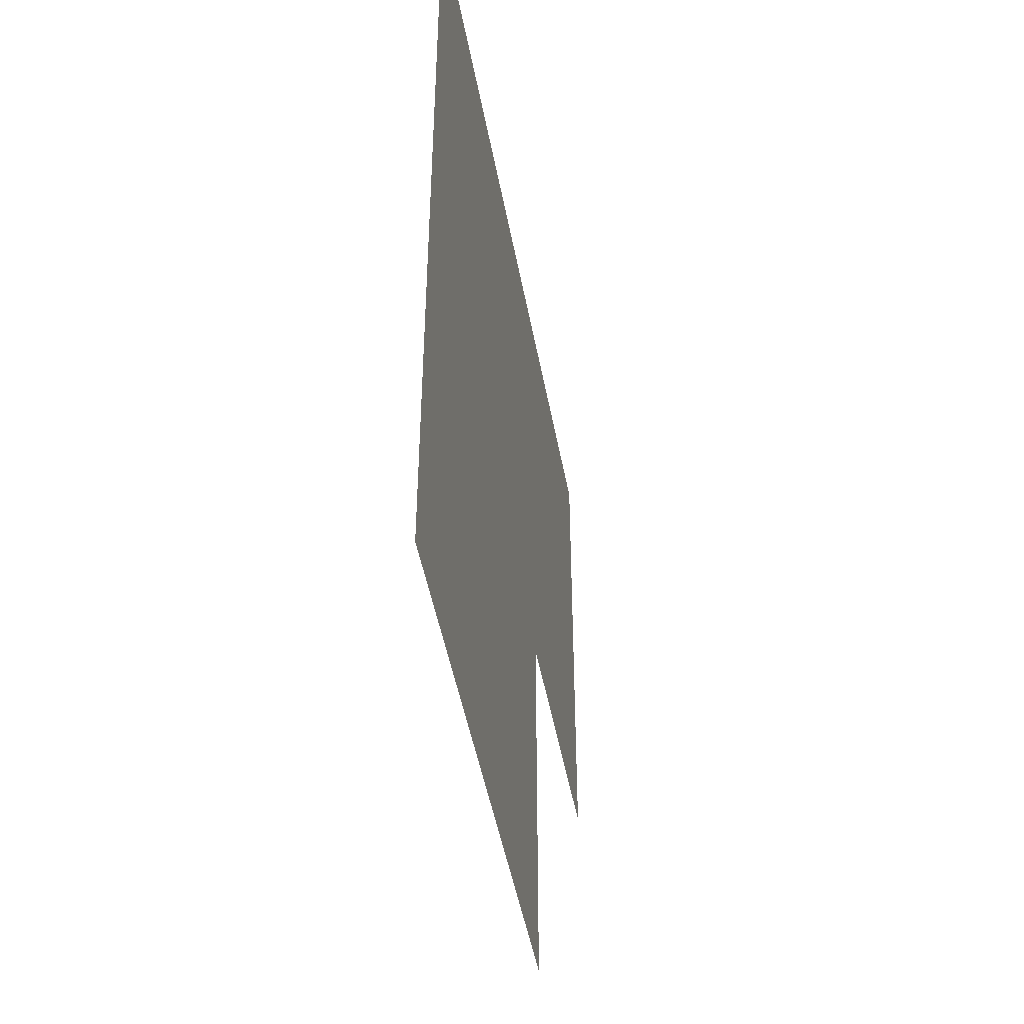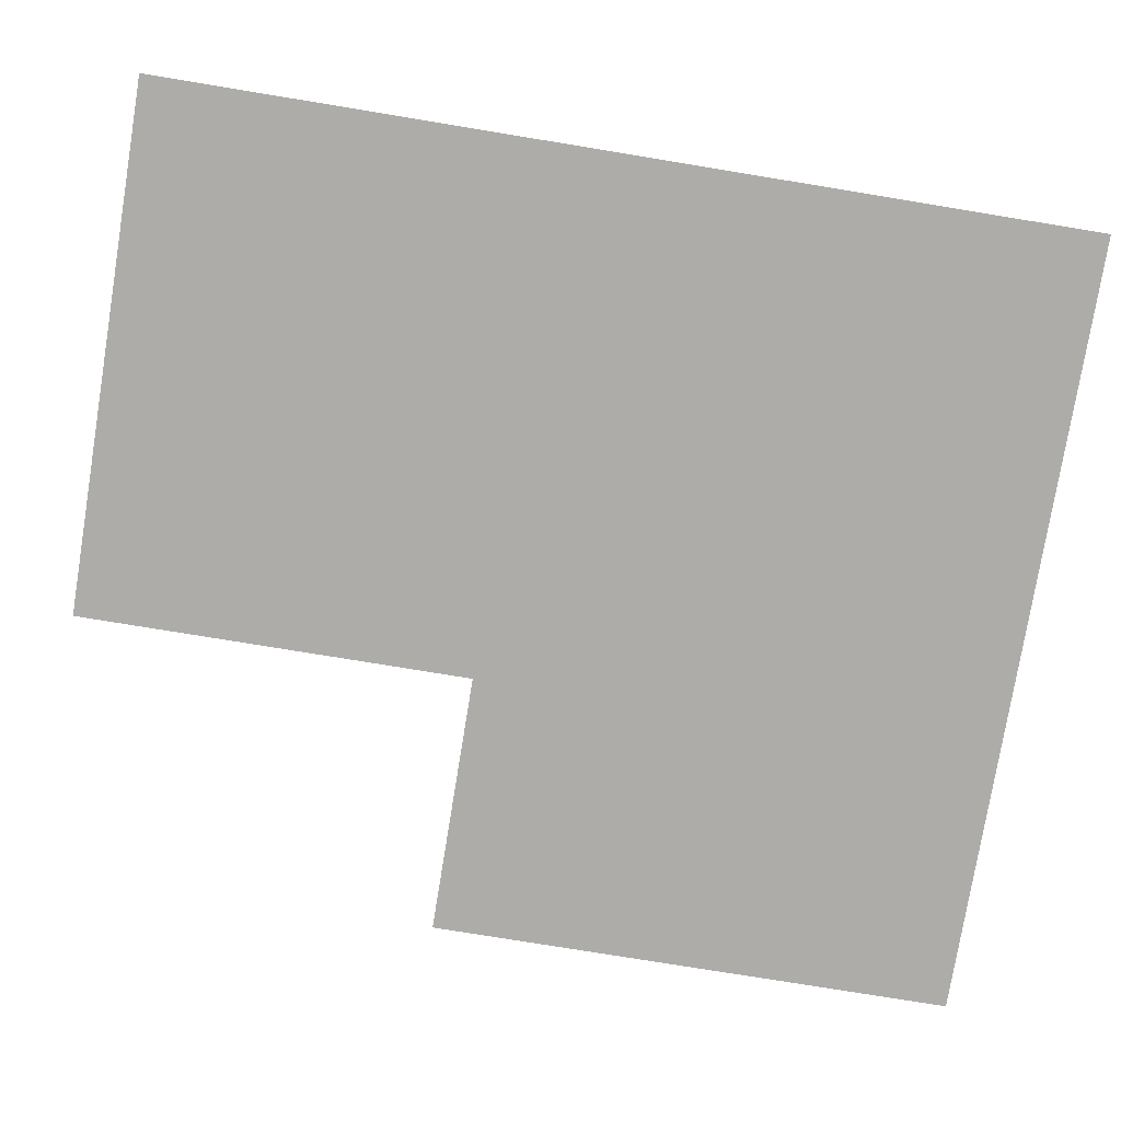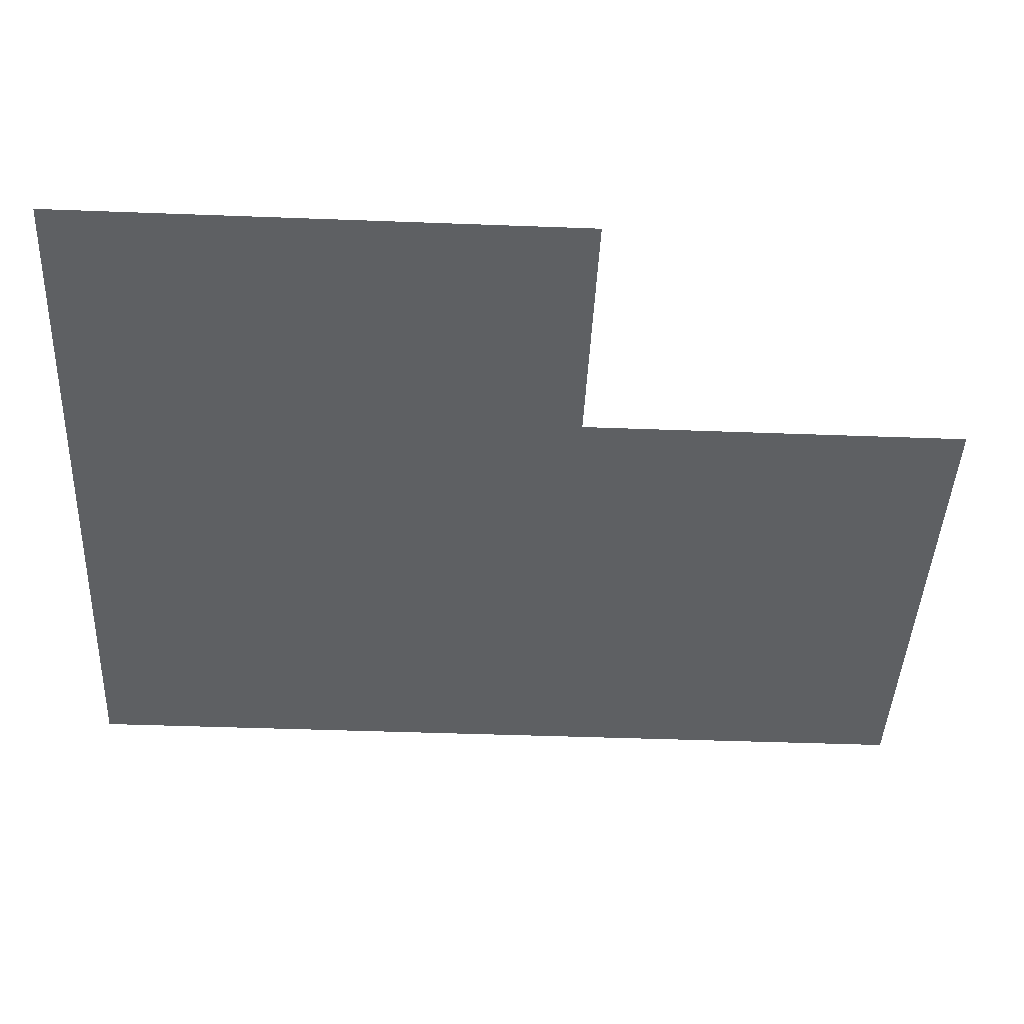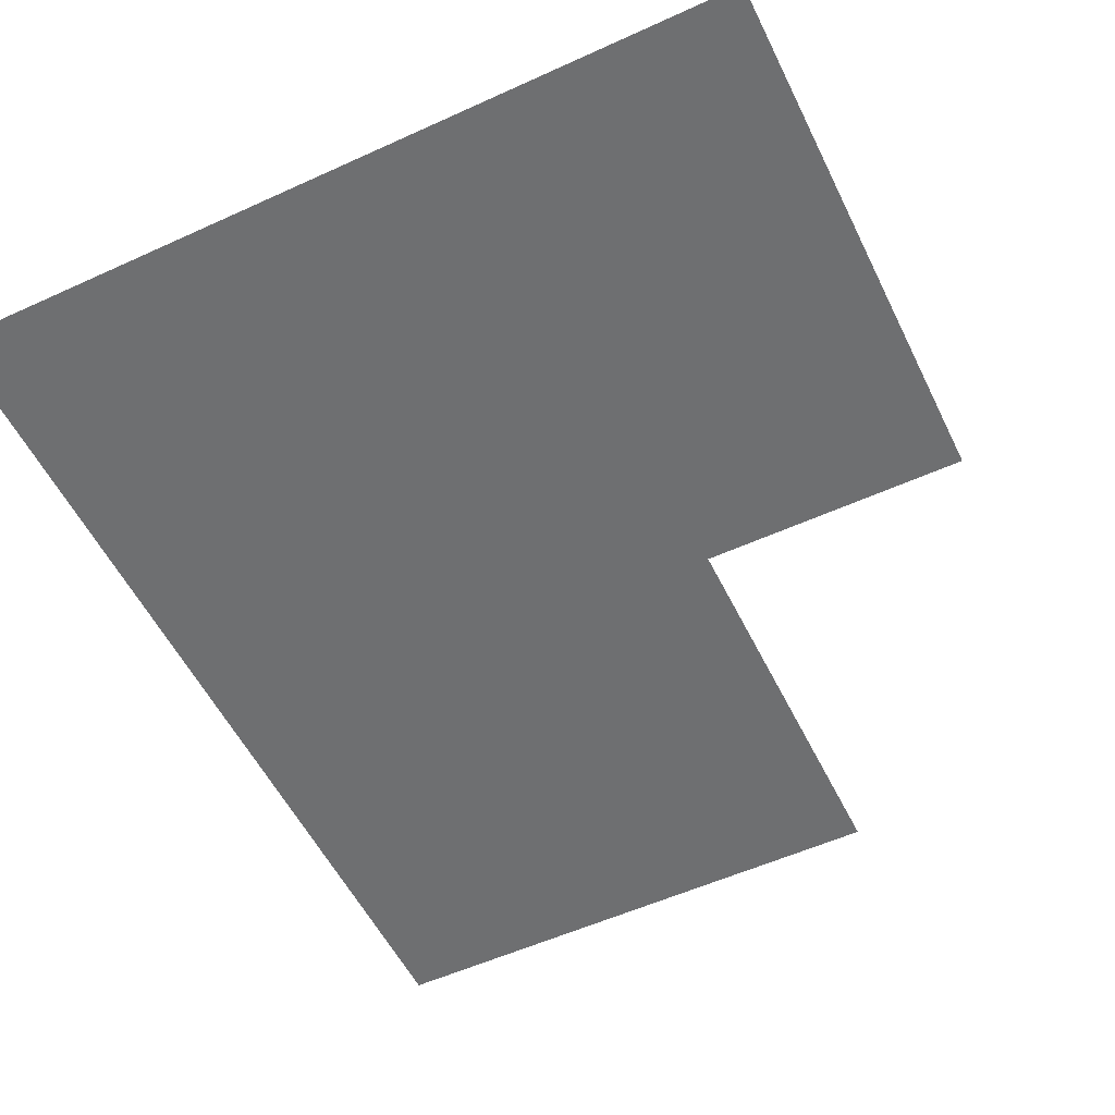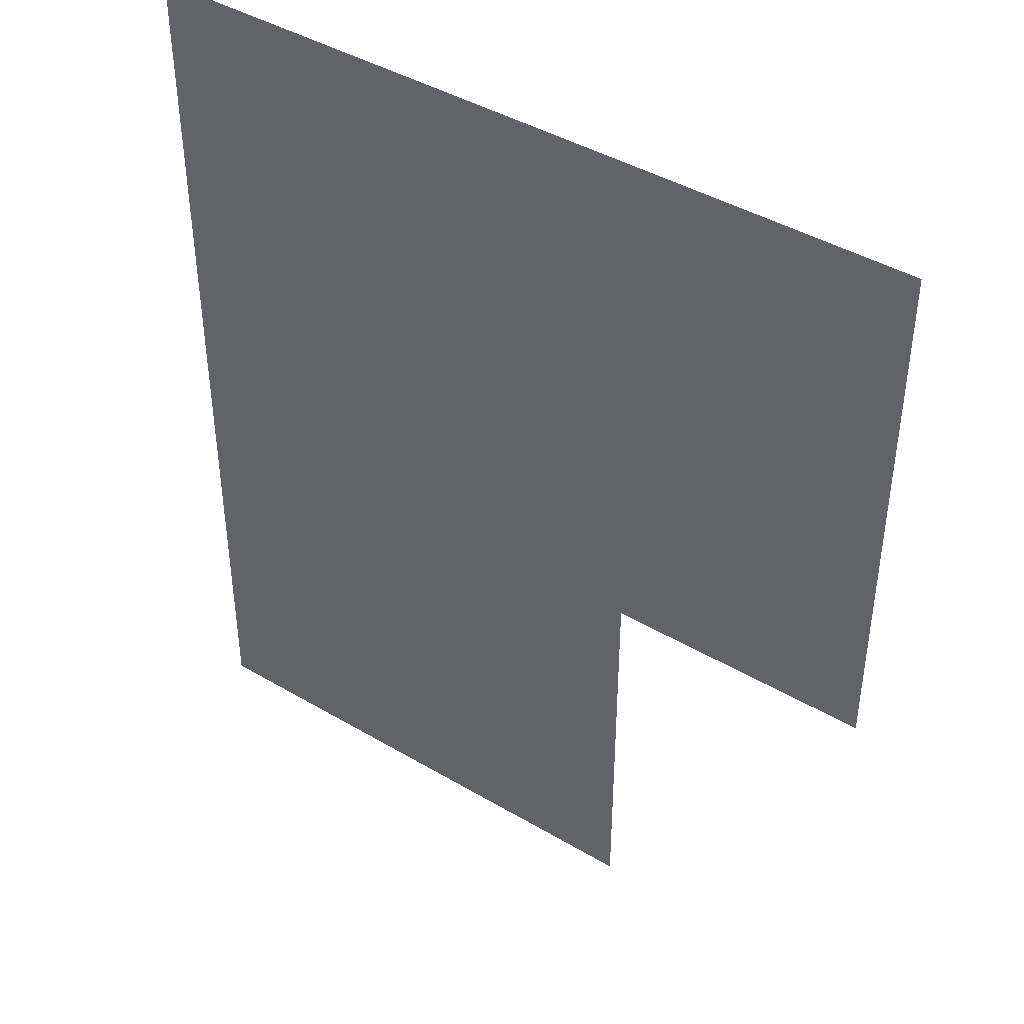
<metadata>
{"format":"obj","ext":"obj","renderer":"f3d","projection":"perspective","resolution":1024,"background":"white","views":[{"elev":-47.8,"azim":100.4,"up":"+Y"},{"elev":-77.0,"azim":80.7,"up":"+Z"},{"elev":-42.4,"azim":-92.6,"up":"+Z"},{"elev":-54.6,"azim":-154.2,"up":"+Z"},{"elev":42.8,"azim":-144.8,"up":"+Y"}]}
</metadata>
<code>
v -192 -48 0
v -240 -48 0
v -240 0 0
v -192 0 0
v -240 -48 0
v -288 -48 0
v -288 0 0
v -240 0 0
v -288 -48 0
v -336 -48 0
v -336 0 0
v -288 0 0
v -336 -48 0
v -384 -48 0
v -384 0 0
v -336 0 0
v -384 -48 0
v -432 -48 0
v -432 0 0
v -384 0 0
v -432 -48 0
v -480 -48 0
v -480 0 0
v -432 0 0
v -192 -96 0
v -240 -96 0
v -240 -48 0
v -192 -48 0
v -240 -96 0
v -288 -96 0
v -288 -48 0
v -240 -48 0
v -288 -96 0
v -336 -96 0
v -336 -48 0
v -288 -48 0
v -336 -96 0
v -384 -96 0
v -384 -48 0
v -336 -48 0
v -384 -96 0
v -432 -96 0
v -432 -48 0
v -384 -48 0
v -432 -96 0
v -480 -96 0
v -480 -48 0
v -432 -48 0
v -192 -144 0
v -240 -144 0
v -240 -96 0
v -192 -96 0
v -240 -144 0
v -288 -144 0
v -288 -96 0
v -240 -96 0
v -288 -144 0
v -336 -144 0
v -336 -96 0
v -288 -96 0
v -336 -144 0
v -384 -144 0
v -384 -96 0
v -336 -96 0
v -384 -144 0
v -432 -144 0
v -432 -96 0
v -384 -96 0
v -432 -144 0
v -480 -144 0
v -480 -96 0
v -432 -96 0
v -192 -192 0
v -240 -192 0
v -240 -144 0
v -192 -144 0
v -240 -192 0
v -288 -192 0
v -288 -144 0
v -240 -144 0
v -288 -192 0
v -336 -192 0
v -336 -144 0
v -288 -144 0
v -336 -192 0
v -384 -192 0
v -384 -144 0
v -336 -144 0
v -384 -192 0
v -432 -192 0
v -432 -144 0
v -384 -144 0
v -432 -192 0
v -480 -192 0
v -480 -144 0
v -432 -144 0
v -192 -240 0
v -240 -240 0
v -240 -192 0
v -192 -192 0
v -240 -240 0
v -288 -240 0
v -288 -192 0
v -240 -192 0
v -288 -240 0
v -336 -240 0
v -336 -192 0
v -288 -192 0
v -336 -240 0
v -384 -240 0
v -384 -192 0
v -336 -192 0
v -192 -288 0
v -240 -288 0
v -240 -240 0
v -192 -240 0
v -240 -288 0
v -288 -288 0
v -288 -240 0
v -240 -240 0
v -288 -288 0
v -336 -288 0
v -336 -240 0
v -288 -240 0
v -336 -288 0
v -384 -288 0
v -384 -240 0
v -336 -240 0
v -192 -336 0
v -240 -336 0
v -240 -288 0
v -192 -288 0
v -240 -336 0
v -288 -336 0
v -288 -288 0
v -240 -288 0
v -288 -336 0
v -336 -336 0
v -336 -288 0
v -288 -288 0
v -336 -336 0
v -384 -336 0
v -384 -288 0
v -336 -288 0
g Stage06_mesh_0011
f 1 2 3 4
f 5 6 7 8
f 9 10 11 12
f 13 14 15 16
f 17 18 19 20
f 21 22 23 24
f 25 26 27 28
f 29 30 31 32
f 33 34 35 36
f 37 38 39 40
f 41 42 43 44
f 45 46 47 48
f 49 50 51 52
f 53 54 55 56
f 57 58 59 60
f 61 62 63 64
f 65 66 67 68
f 69 70 71 72
f 73 74 75 76
f 77 78 79 80
f 81 82 83 84
f 85 86 87 88
f 89 90 91 92
f 93 94 95 96
f 97 98 99 100
f 101 102 103 104
f 105 106 107 108
f 109 110 111 112
f 113 114 115 116
f 117 118 119 120
f 121 122 123 124
f 125 126 127 128
f 129 130 131 132
f 133 134 135 136
f 137 138 139 140
f 141 142 143 144

</code>
